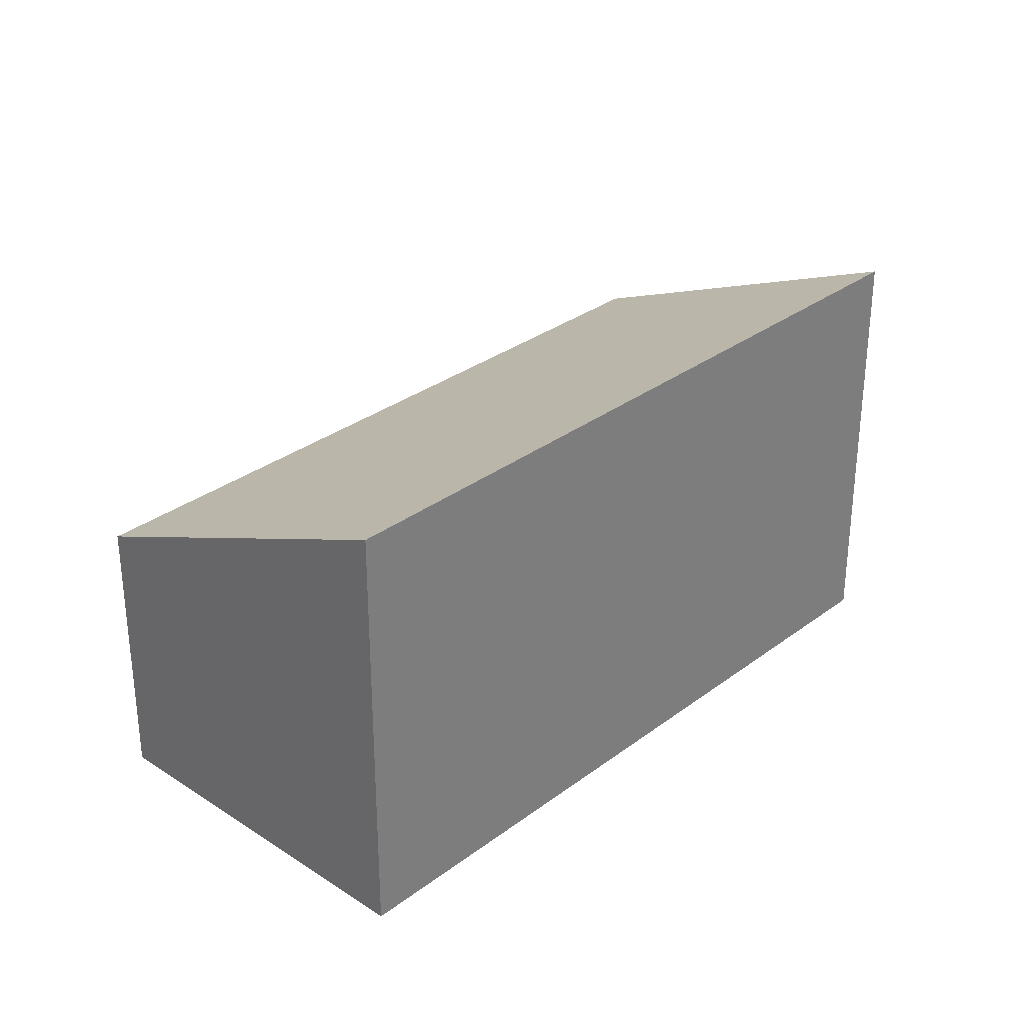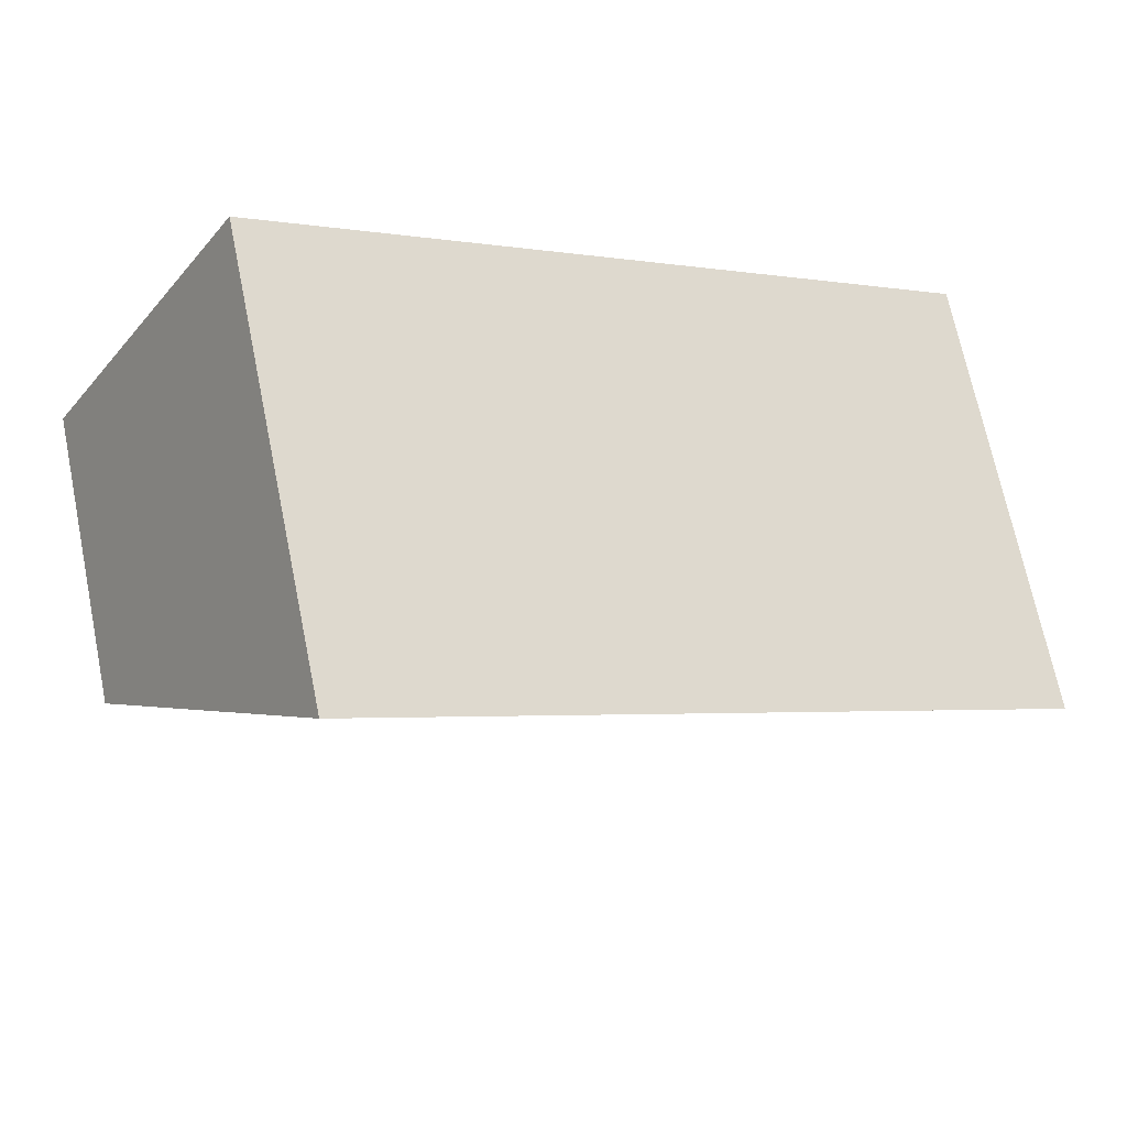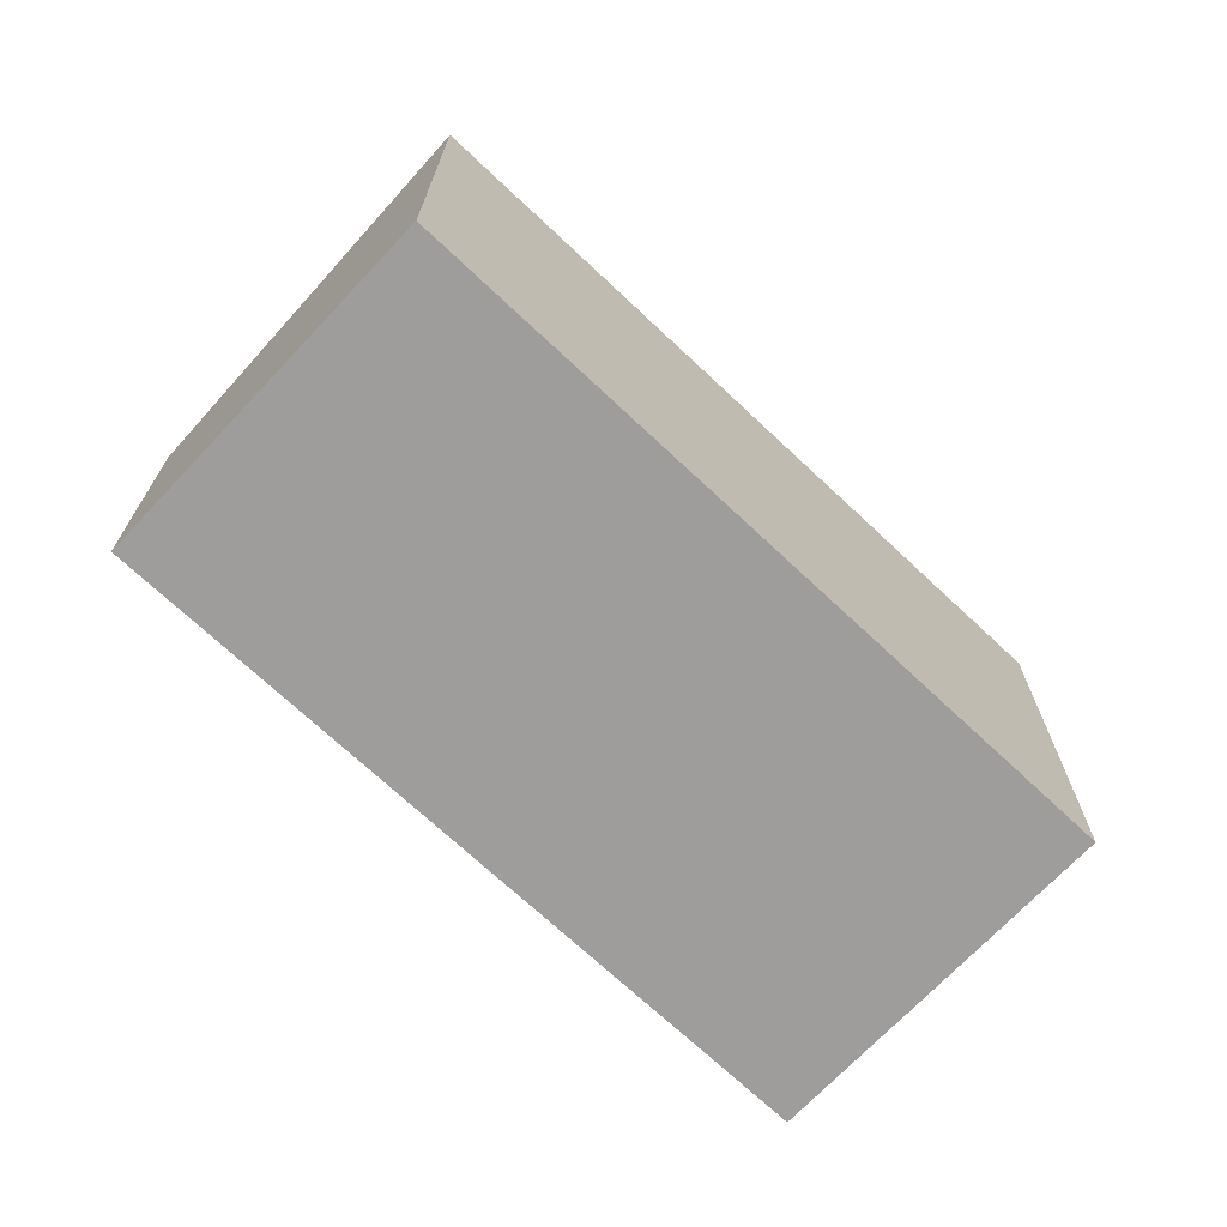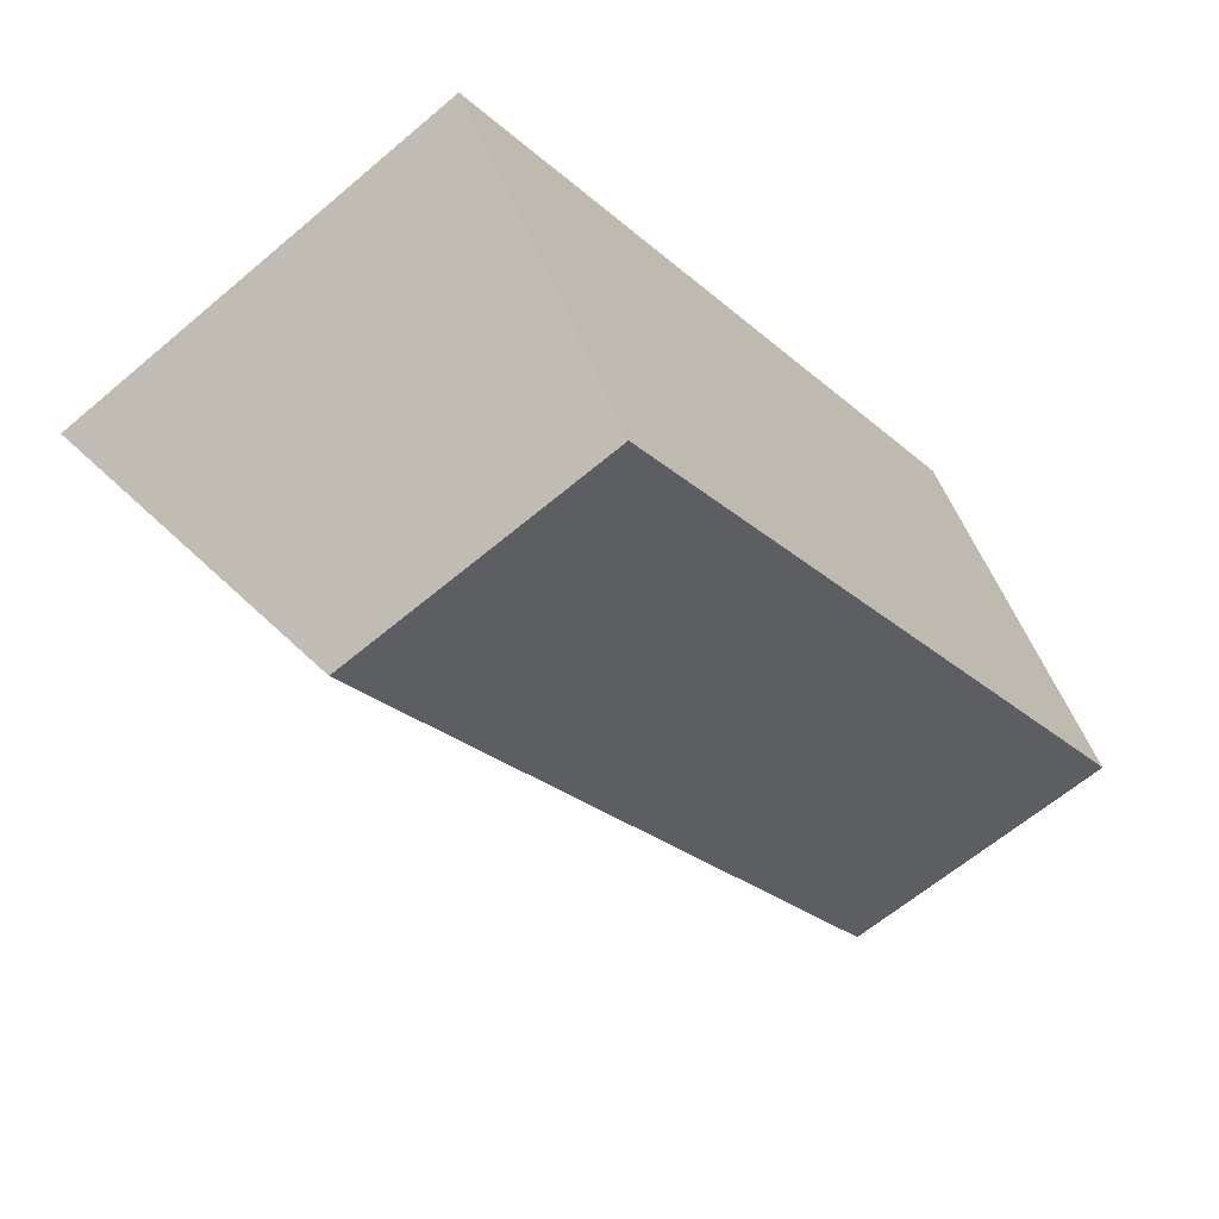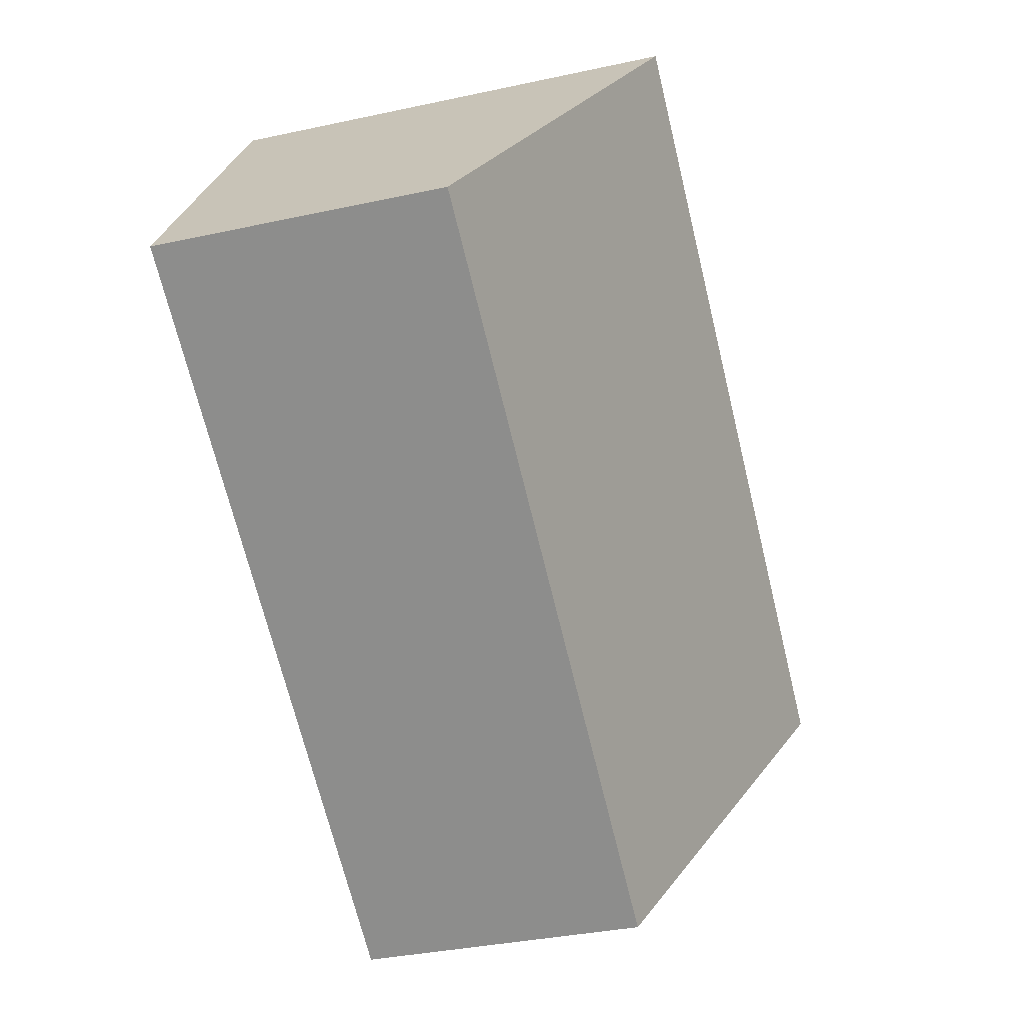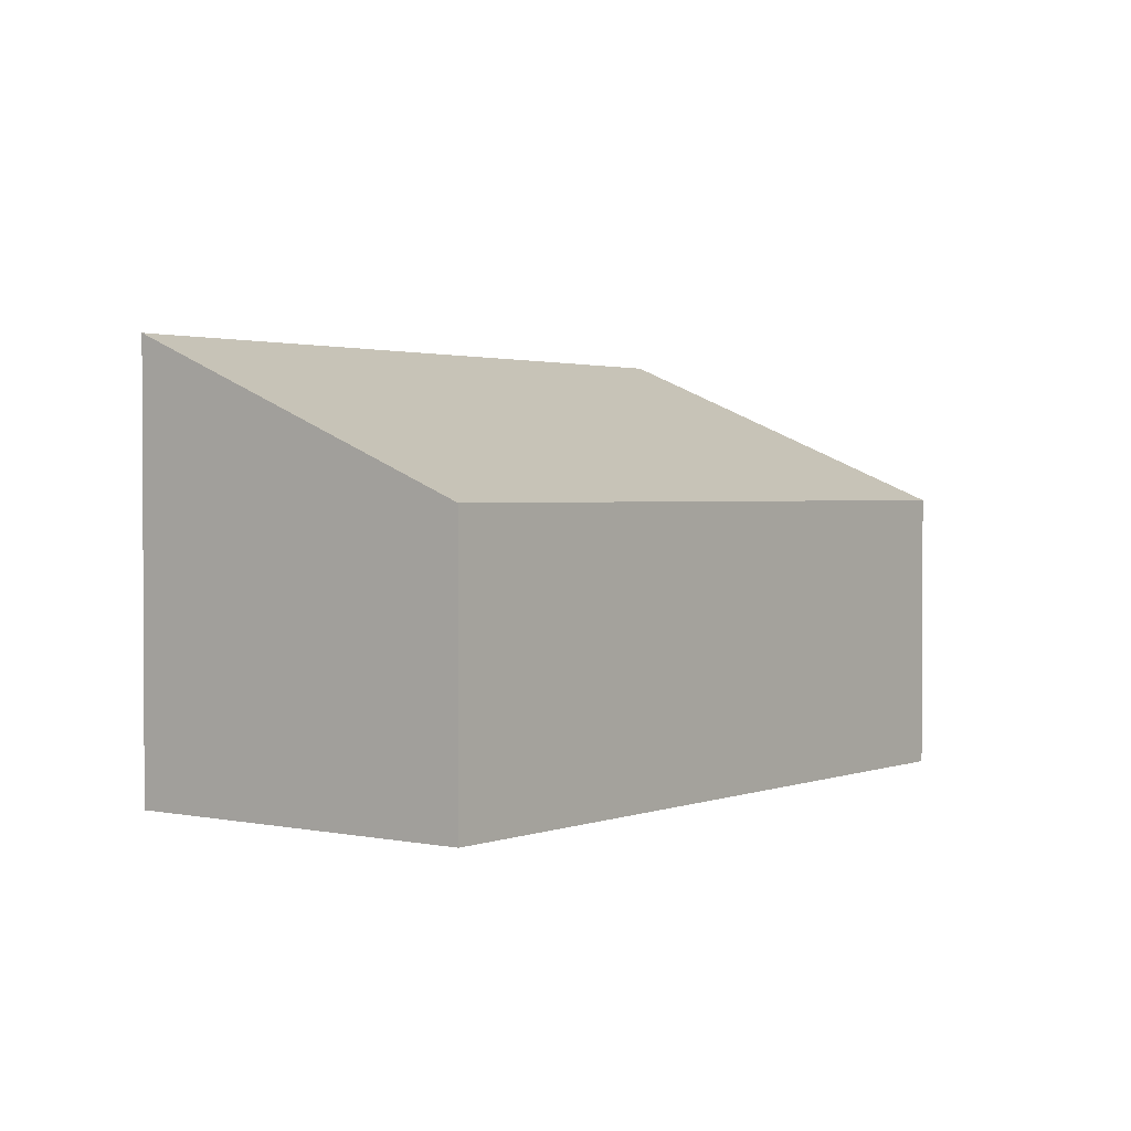
<metadata>
{"format":"obj","ext":"obj","renderer":"f3d","projection":"perspective","resolution":1024,"background":"white","views":[{"elev":30.9,"azim":-78.5,"up":"+Y"},{"elev":69.6,"azim":168.4,"up":"+Z"},{"elev":-70.6,"azim":-74.9,"up":"+Y"},{"elev":-62.6,"azim":-49.3,"up":"+Z"},{"elev":-35.4,"azim":106.0,"up":"+Z"},{"elev":1.8,"azim":95.8,"up":"+Y"}]}
</metadata>
<code>
v  0 3.266 2e-16
v  6.442 2.115 0.664
v  1.473 2.115 -2.394
v  4.969 3.266 3.058
v  0 0 0
v  1.473 1.466e-16 -2.394
v  4.969 -1.872e-16 3.058
v  6.442 -4.066e-17 0.664
g defaultobject
f 1 2 3
f 2 1 4
f 3 5 1
f 5 3 6
f 5 4 1
f 4 5 7
f 7 2 4
f 2 7 8
f 8 3 2
f 3 8 6
f 8 5 6
f 5 8 7

</code>
